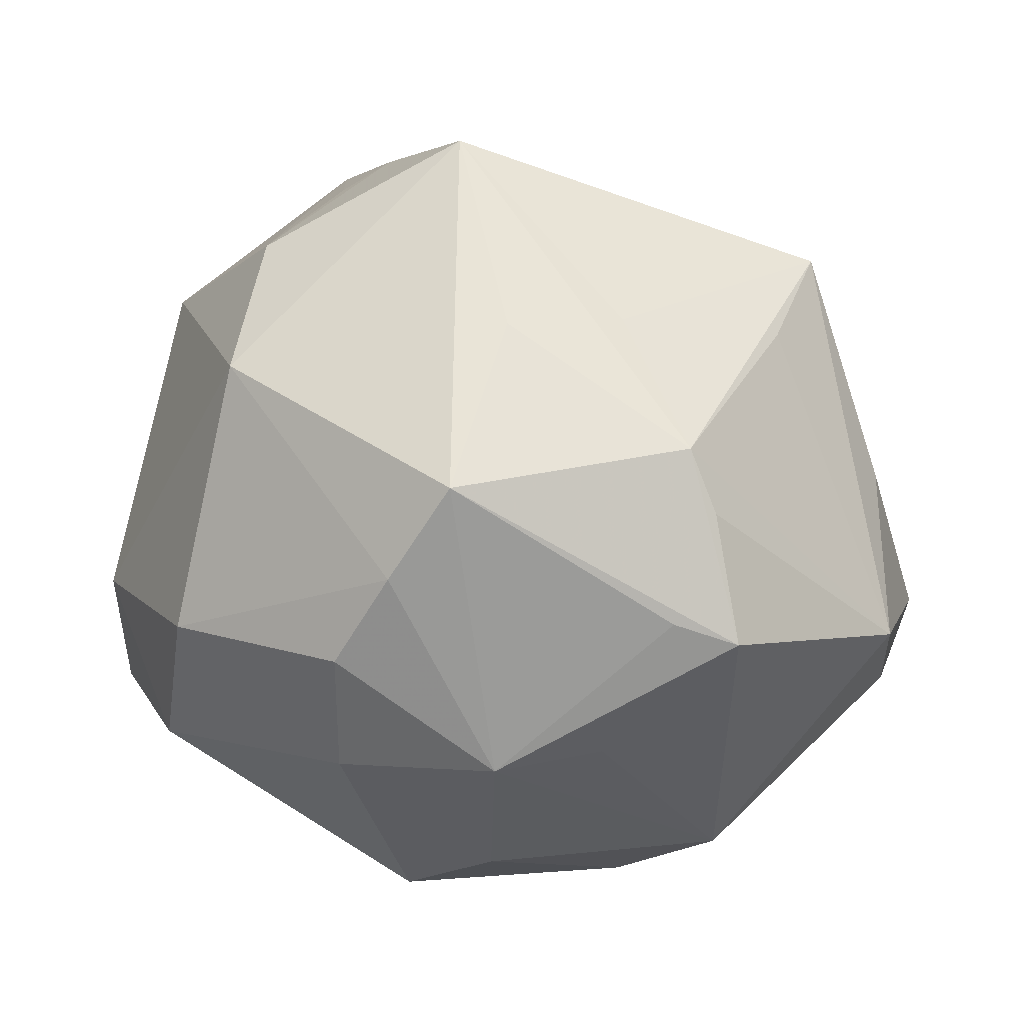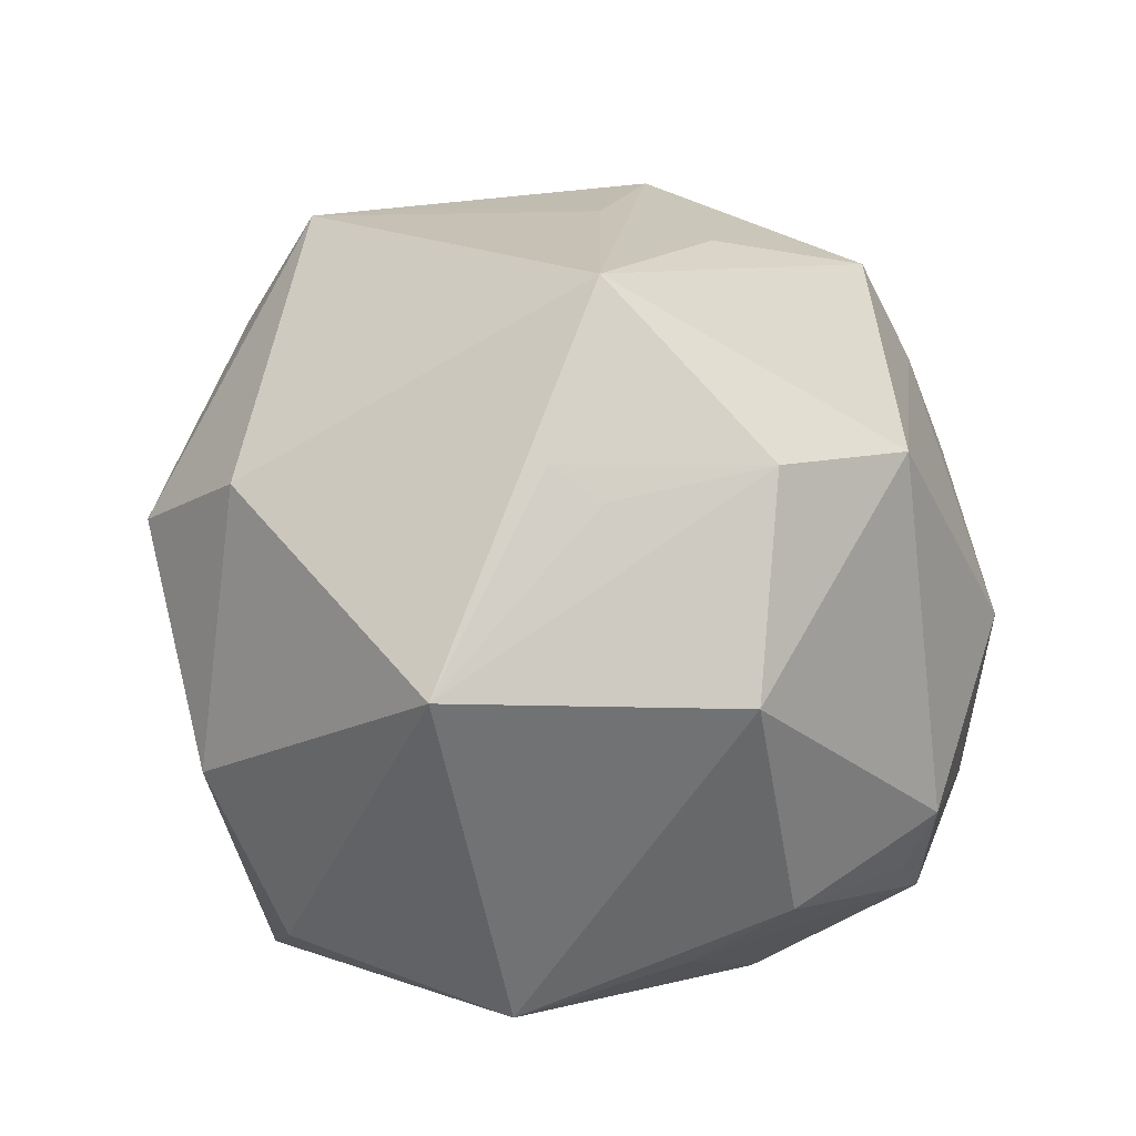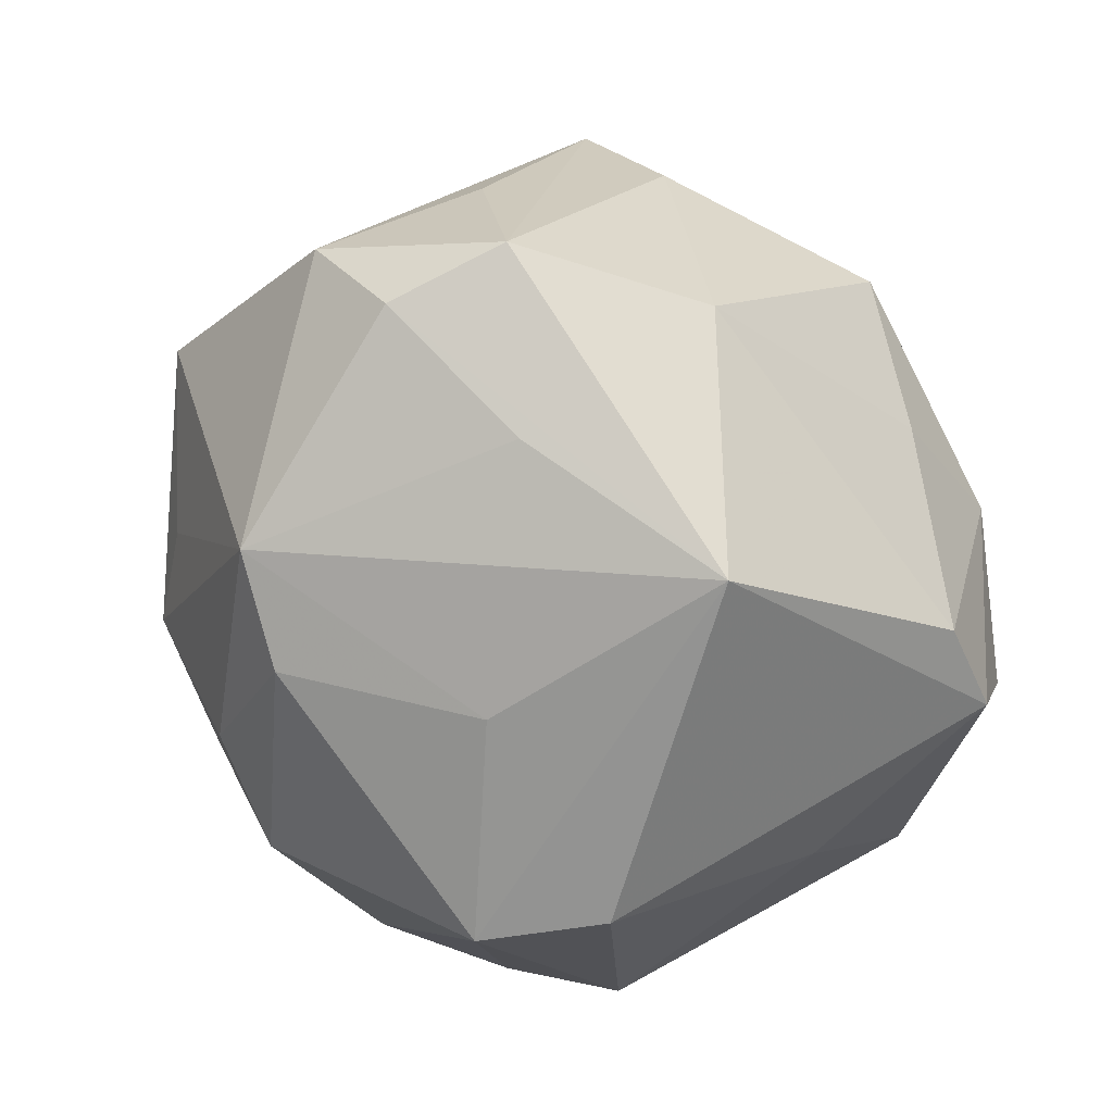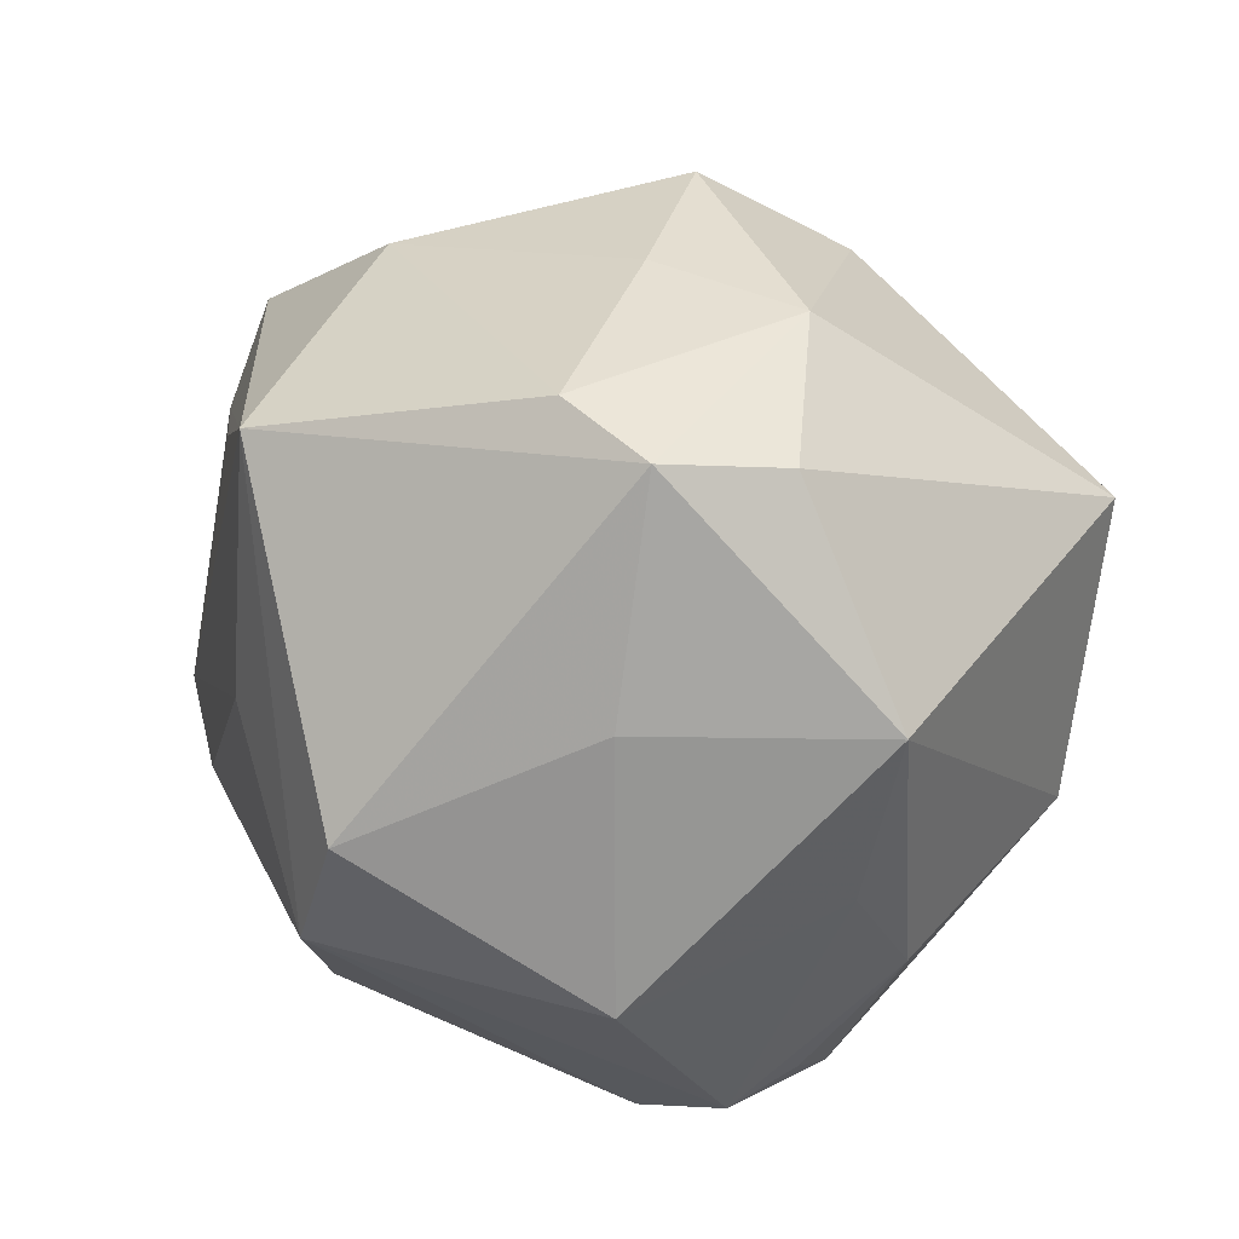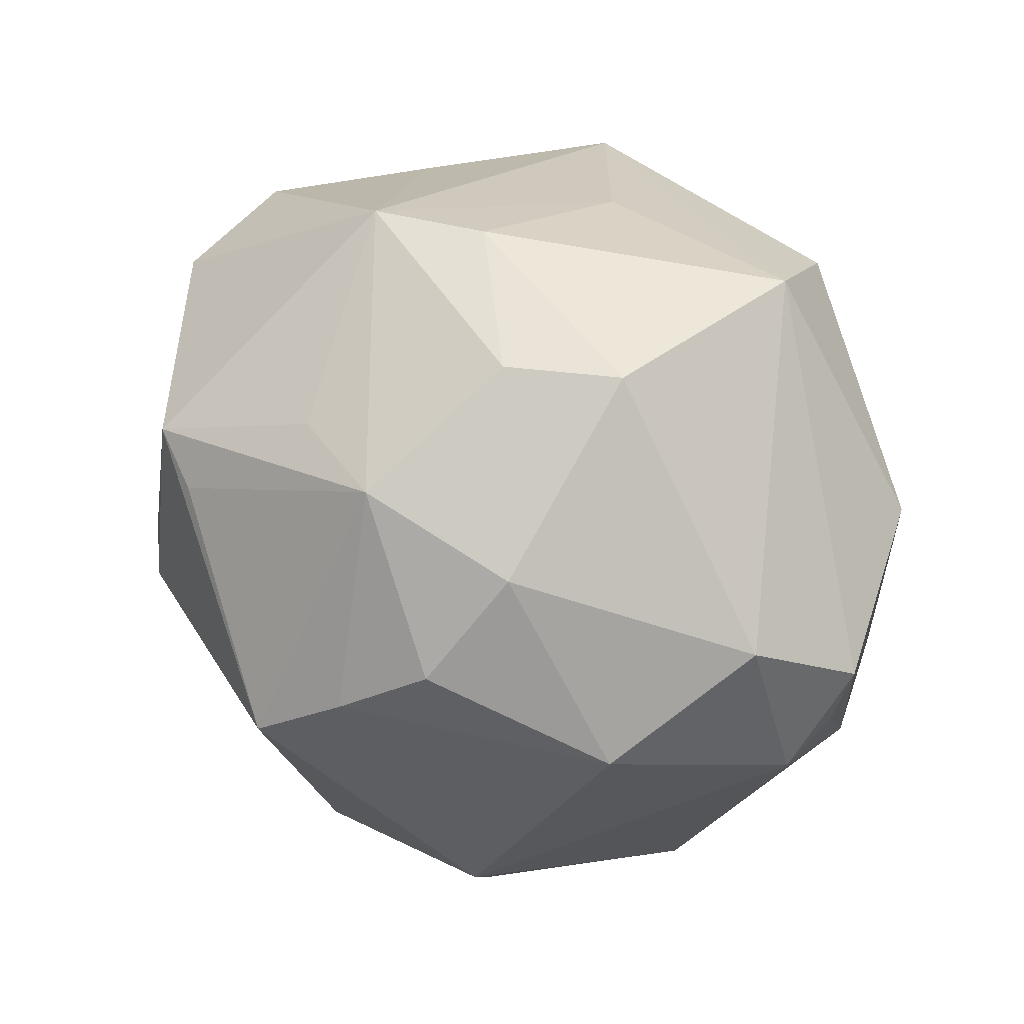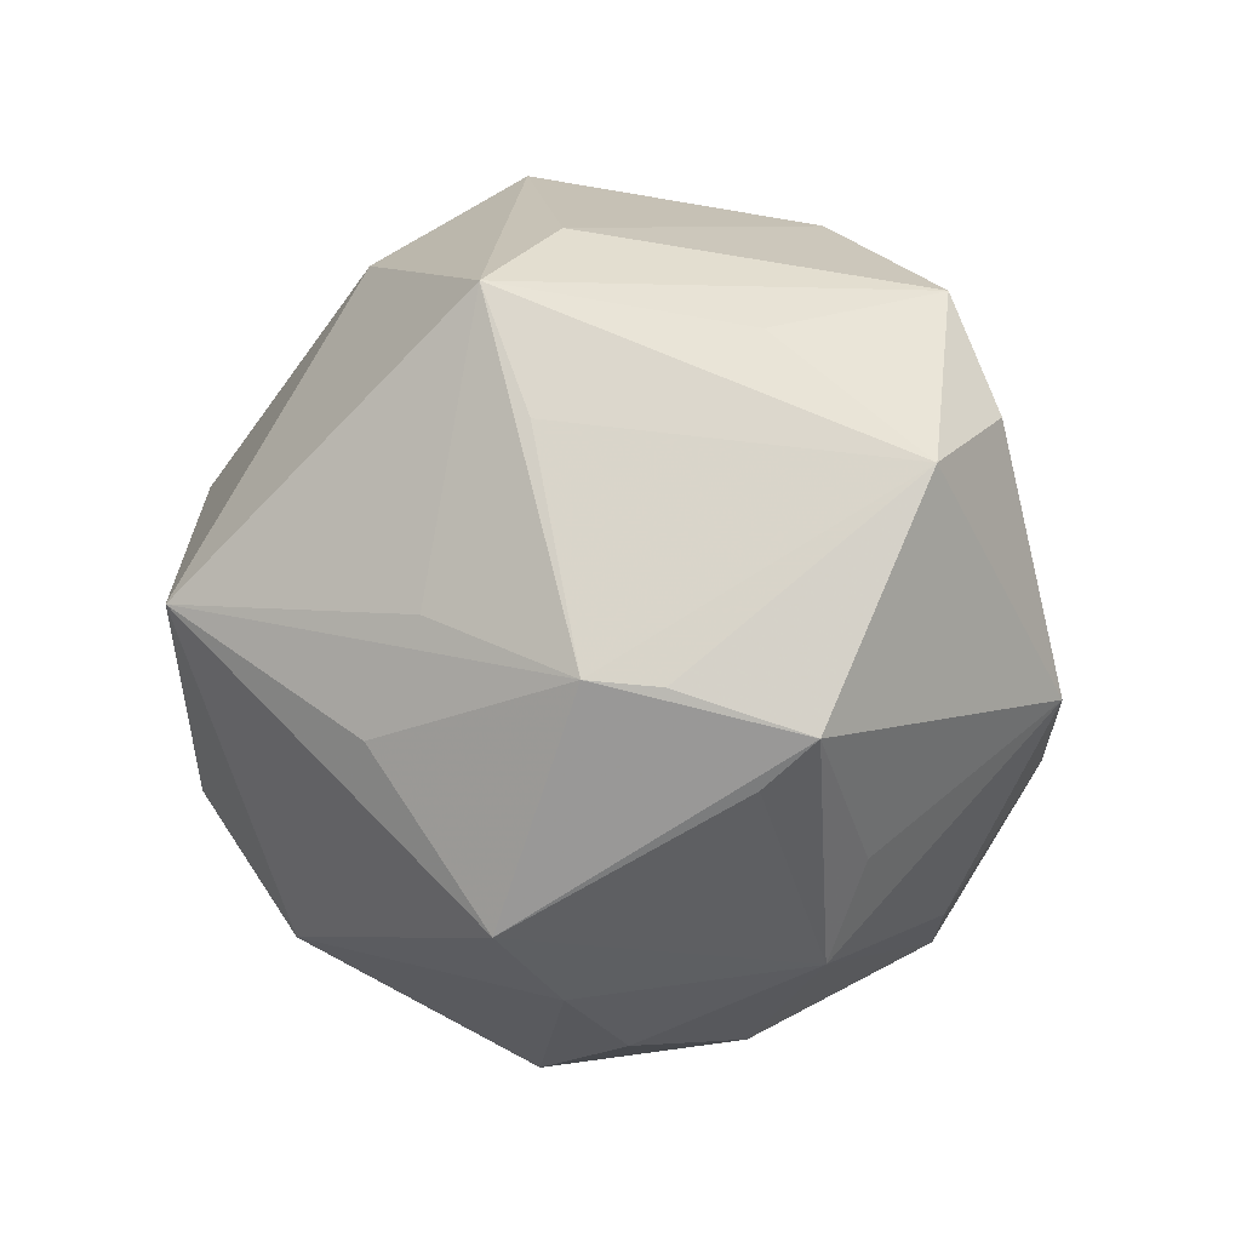
<metadata>
{"format":"obj","ext":"obj","renderer":"f3d","projection":"perspective","resolution":1024,"background":"white","views":[{"elev":29.9,"azim":36.5,"up":"+Z"},{"elev":47.4,"azim":-97.6,"up":"+Z"},{"elev":-50.5,"azim":127.9,"up":"+Z"},{"elev":28.9,"azim":-135.1,"up":"+Y"},{"elev":-63.8,"azim":144.9,"up":"+Y"},{"elev":-10.7,"azim":57.6,"up":"+Y"}]}
</metadata>
<code>
v 0.05704 0.007523 -0.001484
v -0.006269 0.03948 0.03025
v -0.02261 0.005227 0.04522
v -0.05298 0.01338 -0.01327
v -0.03784 0.03811 -0.01357
v 0.02692 0.03596 0.02457
v -0.03156 0.01306 -0.03289
v 0.01143 -0.0492 0.00636
v 0.03835 -0.03062 -0.006121
v 0.01159 -0.03611 -0.03536
v 0.003897 0.05007 0.01534
v 0.03519 0.01209 0.03332
v 0.04492 -0.02552 0.01225
v 0.03617 0.0212 -0.02683
v -0.004303 -0.00288 0.05523
v 0.01053 -0.048 -0.009847
v 0.0238 -0.03421 -0.02758
v -0.01715 0.04342 -0.02623
v -0.02046 -0.04664 -0.01837
v 0.05246 0.01495 -0.01387
v -0.02277 -0.02002 0.04187
v -0.04336 0.02054 0.03242
v 0.04542 0.0224 0.01155
v -0.03889 -0.03492 -0.01177
v -0.03678 -0.03892 -0.004691
v 0.01695 0.001528 -0.04274
v 0.02184 -0.03927 0.02957
v -0.005897 0.04768 -0.002507
v -0.02617 -0.0003892 0.04212
v -0.02968 0.04005 -0.02589
v 0.01551 0.03377 -0.04085
v -0.03432 -0.01868 -0.03557
v 0.02413 -0.007021 0.03971
v 0.04426 -0.01588 0.02291
v 0.031 0.02707 0.03702
v -0.003035 -0.01609 -0.05144
v -0.01467 -0.03678 0.0337
v -0.04352 -0.01499 0.02605
v 0.04406 -0.01262 -0.02826
v -0.0135 -0.05053 0.002669
v 0.02958 -0.04103 -0.006922
v -0.02489 0.04611 0.002172
v -0.04799 -0.01971 -0.005151
v -0.04769 -0.007994 -0.01372
v 0.01529 -0.01906 0.04131
v 0.02718 0.04204 -0.009551
v -0.03589 -0.03796 -0.01992
v 0.05128 -0.02081 0.009292
v -0.00956 -0.001437 -0.05223
v 0.03219 -0.0172 -0.03527
v 0.03983 -0.01513 0.03013
v 0.01672 -0.04498 0.01788
v 0.04868 0.02908 -0.01008
f 31 53 20
f 2 22 15
f 46 53 31
f 42 22 2
f 2 11 42
f 1 20 53
f 13 41 48
f 27 15 37
f 45 15 27
f 41 13 27
f 27 13 48
f 12 1 35
f 35 11 2
f 2 15 35
f 39 1 48
f 20 1 39
f 44 43 4
f 47 43 44
f 25 40 37
f 49 30 31
f 19 25 47
f 40 25 19
f 30 42 18
f 31 30 18
f 18 46 31
f 5 42 30
f 5 30 4
f 22 42 5
f 4 22 5
f 37 40 52
f 52 27 37
f 52 40 8
f 8 41 52
f 41 27 52
f 45 27 51
f 51 27 48
f 51 15 45
f 12 35 51
f 51 1 12
f 6 35 53
f 11 35 6
f 53 46 6
f 6 46 11
f 23 1 53
f 53 35 23
f 23 35 1
f 3 15 22
f 22 29 3
f 17 41 10
f 17 39 41
f 48 41 9
f 9 39 48
f 41 39 9
f 31 20 14
f 14 39 31
f 20 39 14
f 21 29 22
f 37 15 21
f 15 3 21
f 21 3 29
f 24 43 47
f 47 25 24
f 24 25 43
f 32 44 4
f 47 44 32
f 4 30 7
f 30 49 7
f 7 32 4
f 49 32 7
f 31 39 26
f 16 19 10
f 10 41 16
f 16 41 8
f 8 40 16
f 40 19 16
f 11 46 28
f 46 18 28
f 28 42 11
f 28 18 42
f 48 1 34
f 34 51 48
f 1 51 34
f 33 35 15
f 15 51 33
f 33 51 35
f 43 25 38
f 38 21 22
f 38 25 37
f 37 21 38
f 38 22 4
f 4 43 38
f 36 32 49
f 10 19 36
f 36 49 31
f 31 26 36
f 36 19 47
f 47 32 36
f 10 36 50
f 50 17 10
f 39 17 50
f 50 26 39
f 50 36 26

</code>
